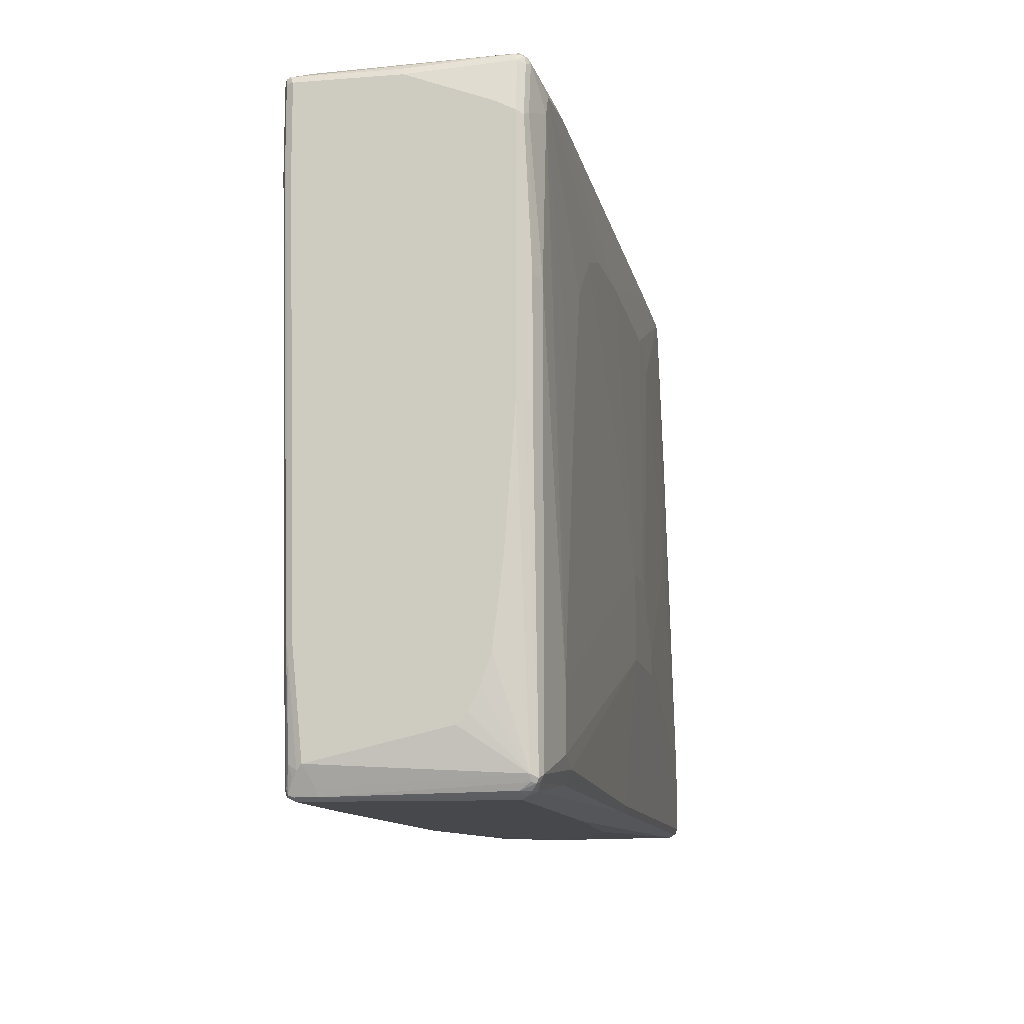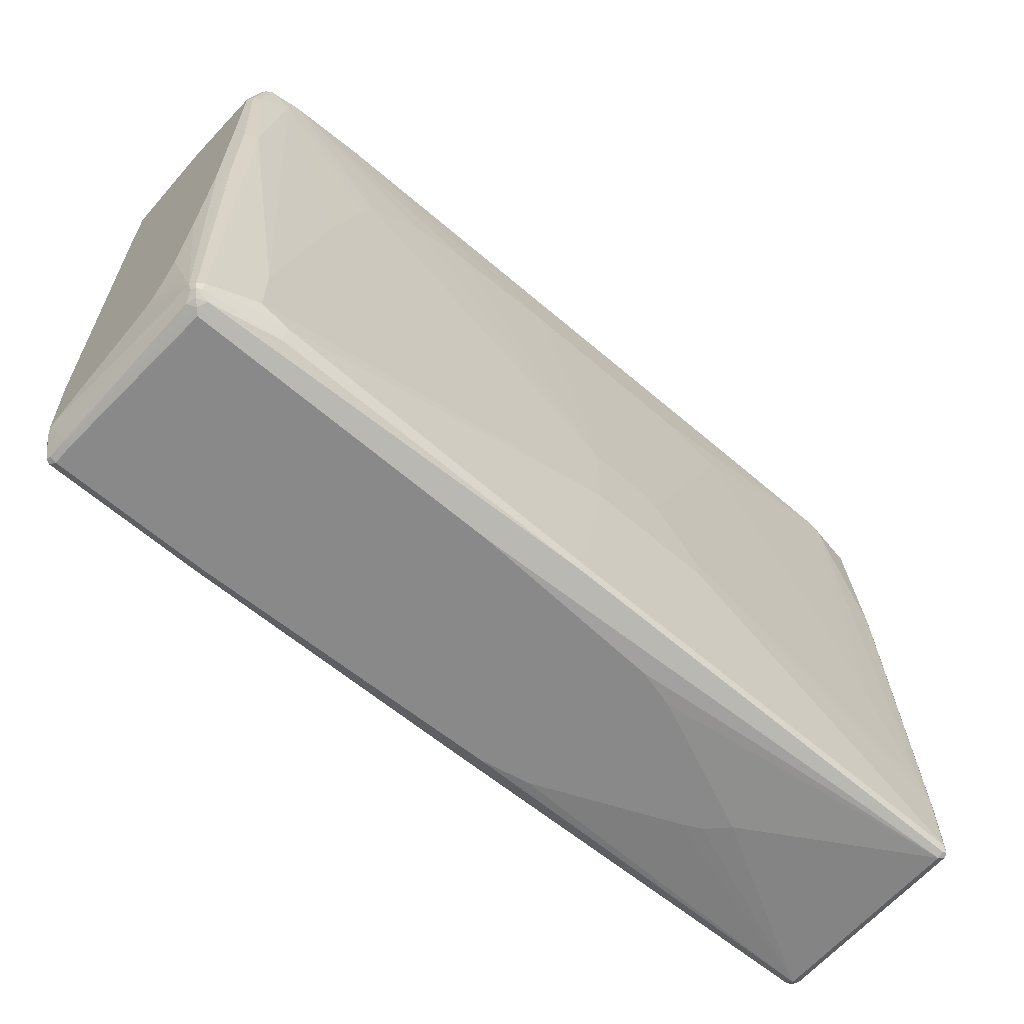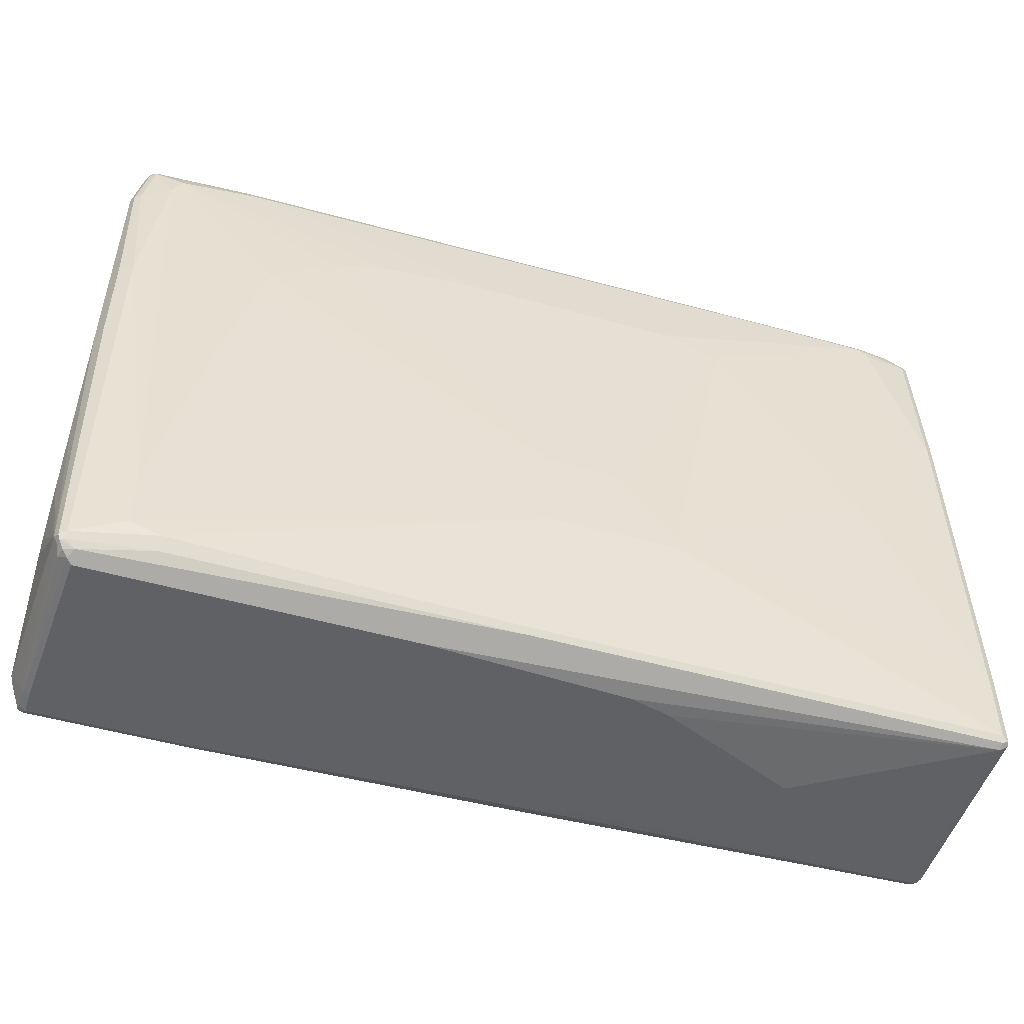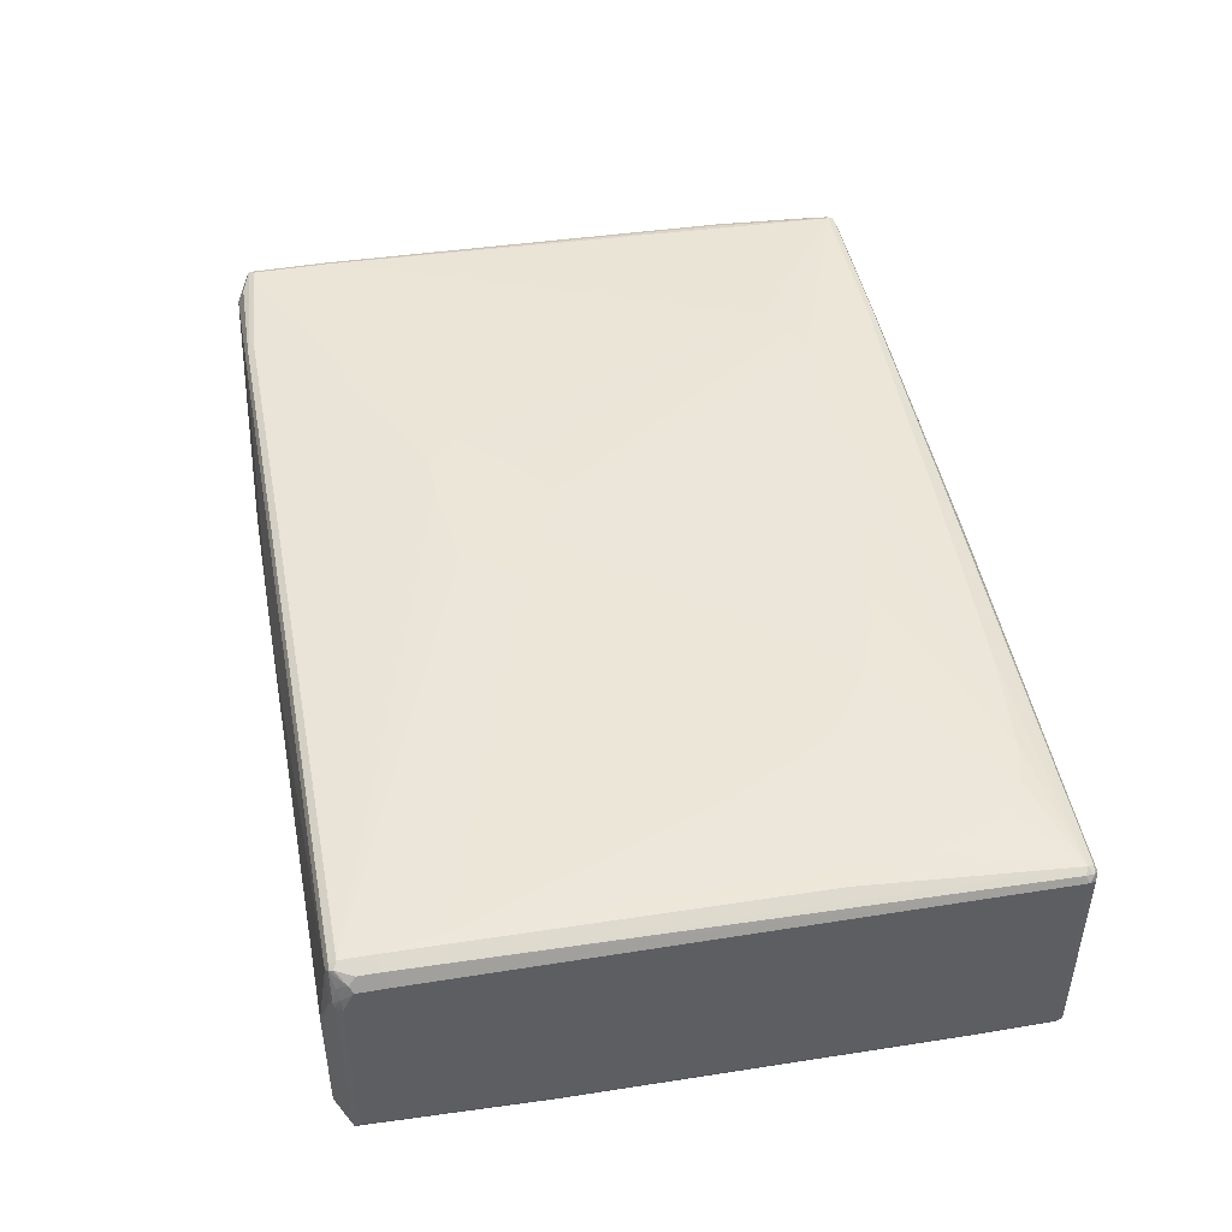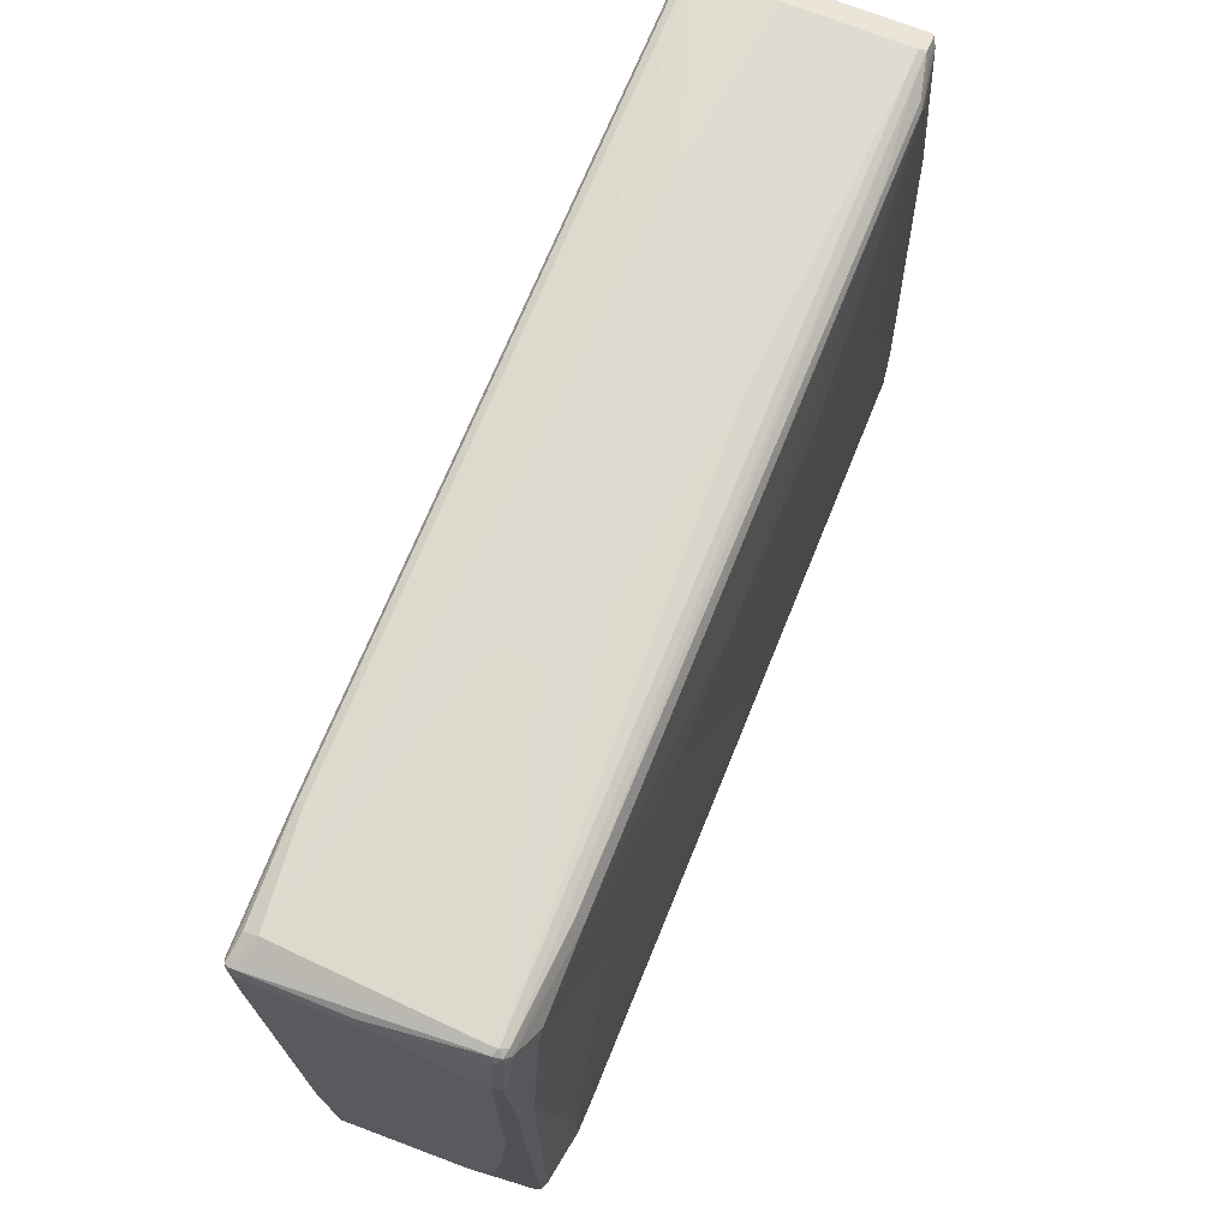
<metadata>
{"format":"obj","ext":"obj","renderer":"f3d","projection":"perspective","resolution":1024,"background":"white","views":[{"elev":-11.4,"azim":100.7,"up":"+Y"},{"elev":-63.3,"azim":138.9,"up":"+Y"},{"elev":-50.4,"azim":162.8,"up":"+Y"},{"elev":46.2,"azim":-101.0,"up":"+Z"},{"elev":69.8,"azim":112.0,"up":"+Y"}]}
</metadata>
<code>
v -0.4696 -0.574 -0.01735
v -0.7826 -0.5566 0.1565
v -0.7826 -0.5566 -0.1913
v -0.226 -0.574 -0.1217
v -0.4349 -0.574 0.01735
v -0.7768 -0.5508 0.1681
v -0.7914 -0.5478 0.1652
v -0.7942 -0.5508 0.1507
v -0.4001 -0.574 0.03475
v -0.1565 -0.574 0.1391
v -0.06955 -0.574 0.1565
v -0.1565 -0.574 -0.1391
v -0.7942 -0.5508 -0.1971
v -0.7914 -0.5478 -0.2043
v -0.7826 -0.5508 -0.2029
v 0.03478 -0.5566 -0.1913
v 0.1913 -0.574 -0.1565
v -0.7826 -0.5392 0.1739
v -0.06376 -0.5682 0.1681
v -0.02318 -0.5623 0.1797
v -0.7942 -0.5333 0.1681
v -0.8002 -0.5392 0.1565
v 0.487 -0.574 0.1739
v -0.8002 -0.5392 -0.1913
v -0.7826 -0.4174 -0.2087
v -0.7826 -0.5392 -0.2087
v -0.7942 -0.5392 -0.2029
v -0.7942 -0.4174 -0.2029
v 0.03478 -0.5508 -0.2029
v 0.7478 -0.574 -0.1565
v -0.5566 -0.5043 0.1913
v -0.6261 -0.487 0.1913
v -0.6783 -0.4522 0.1913
v -0.6957 -0.4174 0.1913
v -0.7304 -0.3304 0.1913
v -0.7652 -0.1913 0.1913
v -0.7652 0.487 0.2087
v -0.7884 0.4812 0.1971
v -0.01739 -0.5392 0.1913
v -0.3825 -0.5218 0.1913
v 0.4928 -0.5682 0.1855
v 0.487 -0.5566 0.1913
v -0.8002 0.4696 0.1739
v 0.7652 -0.574 0.1739
v -0.8002 -0.4174 -0.1913
v -0.7958 -0.4087 -0.2
v -0.7826 0.2435 -0.1913
v -0.6957 0.5218 -0.1913
v -0.7652 -0.3652 -0.2087
v -0.2248 -0.2422 -0.2261
v -0.226 -0.2608 -0.2261
v -0.226 -0.2782 -0.2261
v 0.03478 -0.5392 -0.2087
v -0.7942 0.2435 -0.1855
v 0.6261 -0.545 -0.1971
v 0.7478 -0.5623 -0.1797
v 0.7566 -0.5696 -0.1652
v 0.774 -0.5696 0.1304
v 0.7652 -0.574 0.1391
v -0.01739 -0.4001 0.2087
v -0.226 -0.3652 0.2087
v -0.2956 -0.3478 0.2087
v -0.3825 -0.3131 0.2087
v -0.487 -0.2435 0.2087
v -0.5218 -0.1913 0.2087
v -0.5392 -0.1565 0.2087
v -0.5913 -0.05214 0.2087
v -0.7478 0.3826 0.2087
v -0.7652 0.5392 0.2087
v -0.08694 0.1565 0.2261
v -0.7884 0.516 0.1971
v 0.1739 -0.4174 0.2087
v 0.771 -0.5682 0.1855
v 0.7652 -0.5566 0.1913
v -0.8002 0.5218 0.1739
v 0.7768 -0.5682 0.1739
v 0.7784 -0.5653 0.1826
v -0.8002 0.2435 -0.1739
v -0.7958 0.2522 -0.1826
v -0.7826 0.5392 -0.1739
v -0.5913 0 -0.2087
v -0.6087 -0.03472 -0.2087
v -0.6783 -0.1738 -0.2087
v -0.6783 0.5392 -0.1913
v -0.3478 0.3478 -0.2087
v -0.1391 -0.1391 -0.2261
v 0 -0.2782 -0.2261
v 0.6261 -0.5218 -0.2087
v -0.7942 0.5392 -0.1681
v 0.7652 -0.5392 -0.1913
v 0.7652 -0.5508 -0.1855
v 0.774 -0.5522 -0.1826
v 0.7652 -0.5631 -0.1739
v 0.771 -0.5623 -0.1565
v 0.7768 -0.5682 0.1391
v 0.08694 0.08687 0.2261
v 0.01739 0.1043 0.2261
v -0.03478 0.1217 0.2261
v -0.06955 0.1391 0.2261
v -0.7652 0.5508 0.2029
v -0.7768 0.545 0.2029
v -0.08694 0.1738 0.2261
v -0.06955 0.2087 0.2261
v -0.03478 0.2608 0.2261
v 0.1217 0.2782 0.2261
v 0.574 0.5392 0.2087
v -0.7942 0.5276 0.1855
v 0.3825 -0.4174 0.2087
v 0.7768 -0.5566 0.1855
v 0.7826 -0.3478 0.1913
v 0.7826 0.3826 0.2087
v 0.7652 0.3304 0.2087
v 0.487 -0.3652 0.2087
v 0.4349 -0.4001 0.2087
v -0.7958 0.5413 0.1565
v -0.8002 0.5392 0.1391
v 0.7892 -0.5392 0.1739
v 0.7884 -0.5218 0.1797
v 0.8002 -0.5218 0.1565
v 0.7958 -0.5305 0.1652
v -0.8002 0.5392 -0.1565
v -0.7958 0.5478 -0.1652
v -0.7884 0.5508 -0.1681
v -0.7478 0.5566 -0.1739
v -0.6841 0.5508 -0.1855
v -0.4696 0.5392 -0.1913
v -0.2434 0.3826 -0.2087
v -0.1043 -0.1217 -0.2261
v 0 -0.1217 -0.2261
v 0.6783 -0.5043 -0.2087
v 0.7652 0.1913 -0.1913
v 0.7768 -0.545 -0.1855
v 0.7826 -0.5392 -0.1739
v 0.7768 -0.5508 -0.1739
v 0.7826 -0.5566 0.1391
v 0.1565 0.1391 0.2261
v -0.7652 0.5566 0.1913
v -0.774 0.5522 0.2
v 0.574 0.5508 0.2029
v -0.787 0.5371 0.1913
v 0.1913 0.2782 0.2261
v 0.7826 0.5218 0.2087
v 0.7914 0.5305 0.2043
v 0.5826 0.5478 0.2043
v -0.7914 0.5348 0.1826
v 0.7942 -0.3478 0.1855
v 0.7942 0.3826 0.2029
v 0.2434 0.2261 0.2261
v 0.1913 0.1738 0.2261
v -0.7884 0.545 0.1739
v -0.7914 0.5522 0.1478
v -0.7942 0.5508 0.1391
v -0.7958 0.5478 0.1304
v 0.7958 -0.3566 0.1826
v 0.8002 -0.4696 -0.06955
v 0.8002 -0.3478 0.1739
v -0.7942 0.5508 -0.1565
v -0.7826 0.5566 -0.1565
v -0.761 0.5653 -0.1652
v -0.7536 0.5682 -0.1681
v -0.4754 0.5508 -0.1855
v 0.5797 0.545 -0.1797
v 0.574 0.5218 -0.1913
v 0.1043 0.3826 -0.2087
v 0.313 0.3652 -0.2087
v 0.4175 0.3304 -0.2087
v 0.5044 0.2608 -0.2087
v 0.5218 0.2435 -0.2087
v 0.5392 0.1913 -0.2087
v 0.5913 0 -0.2087
v 0.6609 -0.3131 -0.2087
v 0.6783 -0.4001 -0.2087
v 0.7304 0.4696 -0.1913
v 0.7826 0.4522 -0.1739
v 0.7884 0.1971 -0.1797
v 0.7884 0.005731 -0.1797
v 0.7942 -0.005731 -0.1681
v 0.8002 0 -0.1565
v 0.8002 -0.2261 -0.1391
v 0.8002 -0.3652 -0.1217
v 0.8002 -0.4174 -0.1043
v 0.8002 -0.4522 -0.08695
v -0.03478 0.574 0.1043
v -0.4696 0.574 0.08695
v -0.7478 0.574 0.05215
v -0.7826 0.5566 0.1391
v 0.574 0.5566 0.1913
v 0.7478 0.545 0.1971
v 0.226 0.2435 0.2261
v 0.7826 0.5392 0.1913
v 0.7478 0.5566 0.1739
v 0.7942 0.5218 0.2029
v 0.8002 0.5218 0.1913
v 0.7942 0.5333 0.1971
v 0.7958 0.3739 0.2
v -0.7914 0.5522 0.07827
v -0.7566 0.5696 0.06087
v 0.8002 0.3826 0.1913
v -0.7478 0.574 -0.1565
v -0.7189 0.5682 -0.1681
v 0.7594 0.5508 -0.1681
v 0.7652 0.5392 -0.1739
v 0.7131 0.5043 -0.1913
v 0.7942 0.4464 -0.1681
v 0.8002 0.4522 -0.1565
v 0.01739 0.574 0.1043
v 0.7652 0.5566 -0.1391
v 0.2956 0.574 0.05215
v 0.8002 0.5218 0.01735
v 0.7768 0.5508 -0.1333
v 0.7942 0.5333 0.02315
v -0.7131 0.574 -0.1565
v 0.7652 0.5566 -0.1565
v 0.774 0.5478 -0.1652
v 0.7768 0.5333 -0.1681
v 0.8002 0.4696 -0.1217
v 0.7826 0.5392 -0.1565
v 0.2956 0.574 -0.01735
v 0.7768 0.5508 -0.1507
v -0.1565 0.574 -0.1217
v 0.1739 0.574 -0.06955
v 0.226 0.574 -0.05215
f 1 2 3
f 119 135 133
f 119 154 120
f 119 156 154
f 119 198 156
f 119 193 198
f 119 209 193
f 119 216 209
f 119 205 216
f 119 178 205
f 119 179 178
f 119 180 179
f 119 181 180
f 119 182 181
f 119 155 182
f 118 154 146
f 118 120 154
f 117 120 118
f 116 122 121
f 116 153 122
f 116 152 153
f 115 152 116
f 115 151 152
f 115 150 151
f 119 133 155
f 122 153 152
f 122 152 157
f 122 157 158
f 132 177 178
f 132 176 177
f 131 172 173
f 131 174 175
f 131 173 174
f 129 171 172
f 129 170 171
f 129 169 170
f 129 168 169
f 129 167 168
f 129 166 167
f 115 145 150
f 129 165 166
f 127 129 128
f 127 164 129
f 126 163 164
f 126 162 163
f 126 161 162
f 125 200 161
f 125 160 200
f 122 160 123
f 122 159 160
f 122 199 159
f 122 158 199
f 129 164 165
f 132 178 133
f 113 149 136
f 112 148 113
f 92 133 134
f 92 132 133
f 91 132 92
f 90 172 131
f 90 130 172
f 90 132 91
f 90 176 132
f 90 175 176
f 90 131 175
f 88 130 90
f 87 130 88
f 87 172 130
f 87 129 172
f 85 128 86
f 85 127 128
f 84 127 85
f 84 164 127
f 84 126 164
f 84 161 126
f 84 125 161
f 84 160 125
f 84 124 160
f 80 124 84
f 92 134 94
f 92 94 93
f 94 134 95
f 95 134 133
f 111 148 112
f 111 142 148
f 111 143 142
f 111 147 143
f 110 147 111
f 110 146 147
f 109 118 146
f 107 145 115
f 107 140 145
f 106 144 139
f 106 143 144
f 113 148 149
f 106 142 143
f 101 140 107
f 101 138 140
f 100 187 137
f 100 139 187
f 100 138 101
f 100 137 138
f 96 113 136
f 96 114 113
f 96 108 114
f 95 135 119
f 95 133 135
f 106 141 142
f 80 160 124
f 133 178 179
f 133 180 181
f 190 210 207
f 190 194 210
f 190 207 191
f 187 191 206
f 187 188 191
f 185 197 186
f 185 199 197
f 183 185 184
f 183 199 185
f 183 212 199
f 183 220 212
f 183 221 220
f 183 222 221
f 183 218 222
f 183 208 218
f 183 206 208
f 176 178 177
f 175 178 176
f 175 205 178
f 175 204 205
f 174 204 175
f 174 215 204
f 174 202 215
f 191 207 208
f 191 208 206
f 192 195 193
f 193 209 211
f 213 220 221
f 213 219 214
f 213 222 218
f 213 221 222
f 212 220 213
f 209 219 211
f 209 217 219
f 209 216 217
f 207 218 208
f 207 213 218
f 207 219 213
f 173 202 174
f 207 210 219
f 205 215 217
f 204 215 205
f 202 214 215
f 201 214 202
f 201 213 214
f 200 213 201
f 200 212 213
f 194 219 210
f 194 211 219
f 193 195 198
f 193 211 194
f 205 217 216
f 133 179 180
f 173 203 202
f 170 173 171
f 143 194 190
f 143 193 194
f 143 192 193
f 143 147 192
f 143 191 188
f 143 190 191
f 142 189 148
f 141 189 142
f 140 150 145
f 139 188 187
f 139 143 188
f 139 144 143
f 138 150 140
f 138 151 150
f 137 206 183
f 137 187 206
f 137 151 138
f 137 186 151
f 137 185 186
f 137 184 185
f 137 183 184
f 133 182 155
f 133 181 182
f 146 154 195
f 146 195 147
f 147 195 192
f 151 196 157
f 169 173 170
f 168 173 169
f 168 203 173
f 167 203 168
f 166 203 167
f 165 203 166
f 163 165 164
f 163 203 165
f 163 202 203
f 162 200 201
f 162 202 163
f 171 173 172
f 162 201 202
f 160 212 200
f 160 199 212
f 159 199 160
f 158 197 199
f 158 196 197
f 157 196 158
f 154 198 195
f 154 156 198
f 151 197 196
f 151 186 197
f 151 157 152
f 161 200 162
f 80 123 160
f 80 122 123
f 80 89 122
f 25 47 48
f 25 54 47
f 25 28 54
f 24 46 27
f 24 45 46
f 23 73 41
f 23 44 73
f 22 45 24
f 22 78 45
f 22 121 78
f 22 116 121
f 22 75 116
f 22 43 75
f 22 38 43
f 21 38 22
f 20 42 39
f 20 41 42
f 19 41 20
f 18 40 31
f 18 39 40
f 18 20 39
f 18 38 21
f 18 37 38
f 25 48 49
f 25 49 50
f 25 50 51
f 25 51 52
f 35 68 36
f 34 67 35
f 33 67 34
f 33 66 67
f 33 65 66
f 33 64 65
f 32 64 33
f 32 63 64
f 32 62 63
f 32 61 62
f 31 61 32
f 18 36 37
f 31 60 61
f 30 58 59
f 30 57 58
f 30 56 57
f 29 55 56
f 29 53 55
f 28 79 54
f 28 46 79
f 27 46 28
f 26 87 53
f 26 52 87
f 25 52 26
f 31 40 60
f 35 67 68
f 18 35 36
f 18 33 34
f 3 13 14
f 3 12 4
f 2 19 6
f 2 11 19
f 2 10 11
f 2 9 10
f 2 5 9
f 2 13 3
f 2 8 13
f 2 7 8
f 2 6 7
f 1 5 2
f 1 9 5
f 1 10 9
f 1 11 10
f 1 23 11
f 1 44 23
f 1 59 44
f 1 30 59
f 1 17 30
f 1 12 17
f 1 4 12
f 1 3 4
f 3 14 15
f 3 15 29
f 3 29 16
f 3 16 30
f 18 32 33
f 18 31 32
f 16 56 30
f 16 29 56
f 15 53 29
f 15 26 53
f 14 28 25
f 14 27 28
f 14 24 27
f 14 26 15
f 14 25 26
f 18 34 35
f 13 24 14
f 11 23 41
f 8 24 13
f 8 22 24
f 7 22 8
f 7 21 22
f 7 18 21
f 6 20 18
f 6 19 20
f 6 18 7
f 3 17 12
f 3 30 17
f 11 41 19
f 36 68 37
f 37 69 101
f 37 101 71
f 70 149 148
f 70 136 149
f 70 96 136
f 70 97 96
f 70 98 97
f 70 99 98
f 69 139 100
f 69 106 139
f 69 141 106
f 69 105 141
f 69 104 105
f 69 103 104
f 69 102 103
f 69 100 101
f 67 70 68
f 66 70 67
f 65 70 66
f 64 70 65
f 64 99 70
f 63 99 64
f 63 98 99
f 62 98 63
f 62 97 98
f 70 148 189
f 70 189 141
f 70 141 105
f 70 105 104
f 78 122 79
f 78 121 122
f 77 120 117
f 77 119 120
f 77 95 119
f 77 118 109
f 77 117 118
f 76 95 77
f 75 115 116
f 75 107 115
f 74 114 108
f 61 97 62
f 74 113 114
f 74 111 112
f 74 110 111
f 74 146 110
f 74 109 146
f 74 77 109
f 73 77 74
f 72 108 96
f 71 101 107
f 71 107 75
f 70 103 102
f 70 104 103
f 74 112 113
f 61 96 97
f 60 96 61
f 60 72 96
f 48 82 83
f 48 81 82
f 47 80 48
f 47 89 80
f 47 54 89
f 45 79 46
f 45 78 79
f 44 77 73
f 44 76 77
f 44 58 76
f 44 59 58
f 48 83 49
f 42 108 72
f 41 74 42
f 41 73 74
f 40 72 60
f 39 72 40
f 39 42 72
f 38 75 43
f 38 71 75
f 37 102 69
f 37 70 102
f 37 68 70
f 37 71 38
f 42 74 108
f 214 219 217
f 48 80 84
f 48 85 81
f 58 95 76
f 58 94 95
f 57 94 58
f 57 93 94
f 56 93 57
f 56 92 93
f 56 91 92
f 55 91 56
f 55 90 91
f 55 88 90
f 54 122 89
f 48 84 85
f 54 79 122
f 53 87 88
f 50 81 85
f 50 82 81
f 50 83 82
f 50 52 51
f 50 87 52
f 50 129 87
f 50 128 129
f 50 86 128
f 50 85 86
f 49 83 50
f 53 88 55
f 214 217 215

</code>
